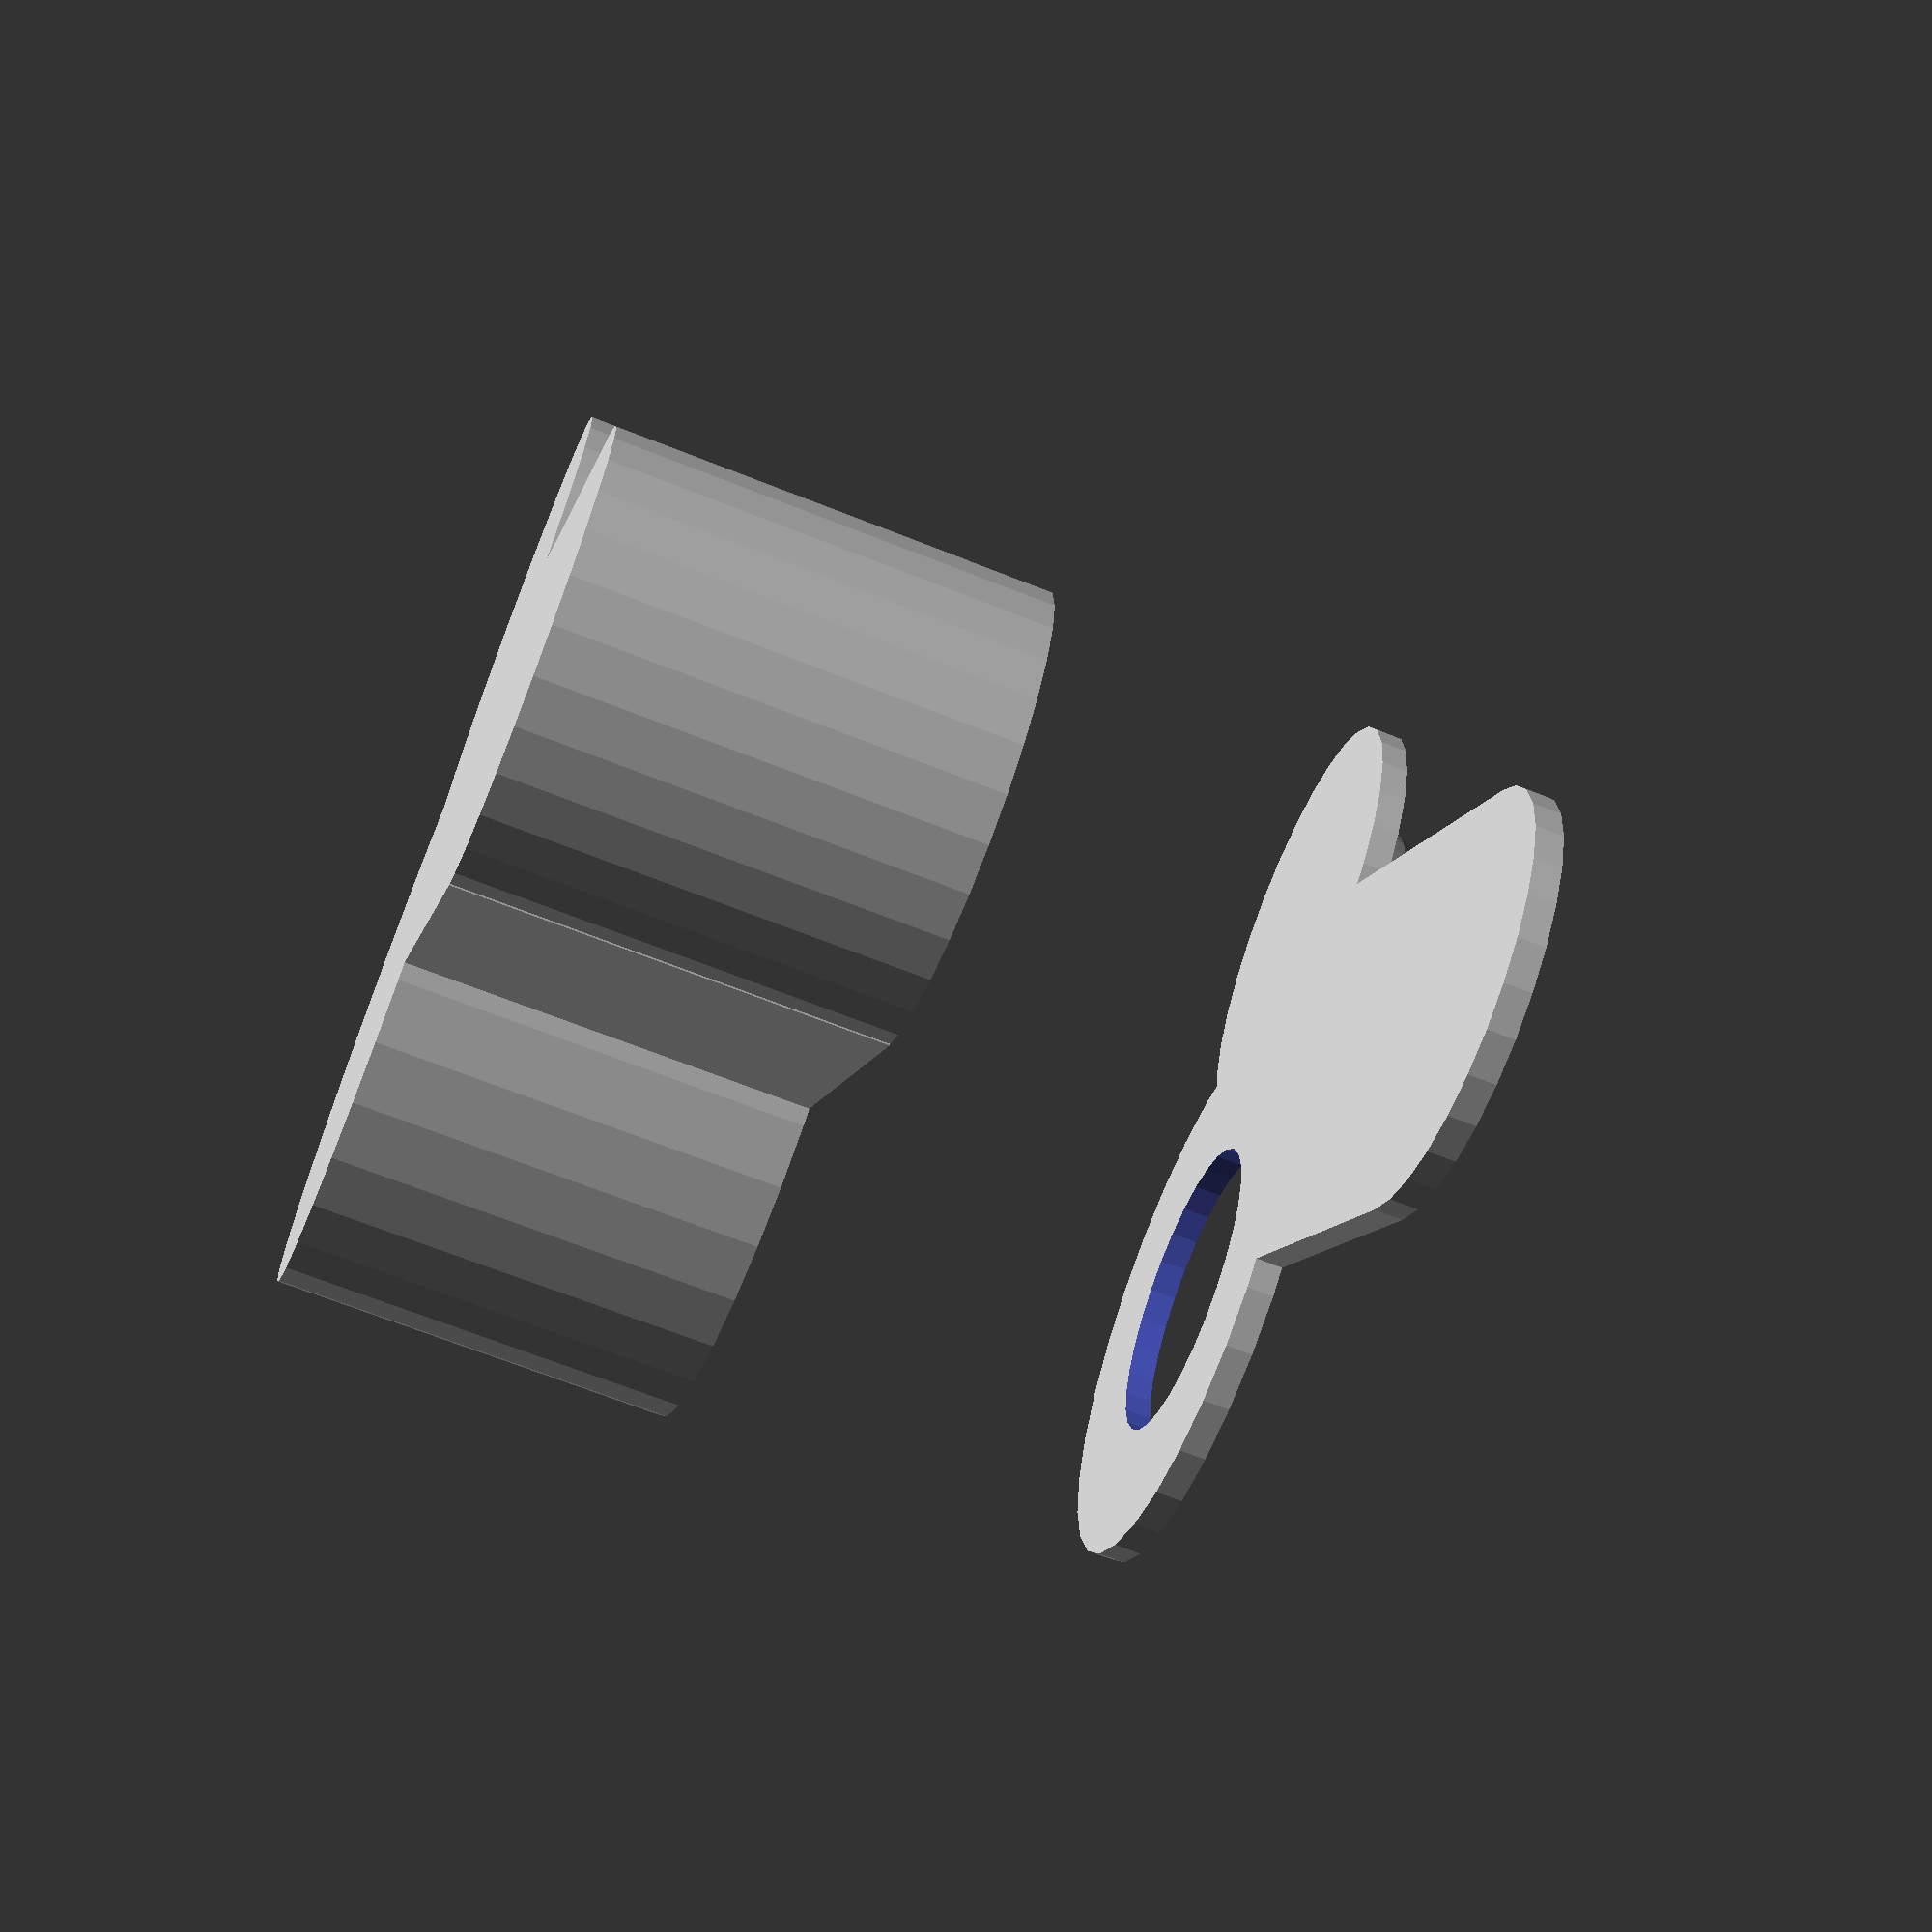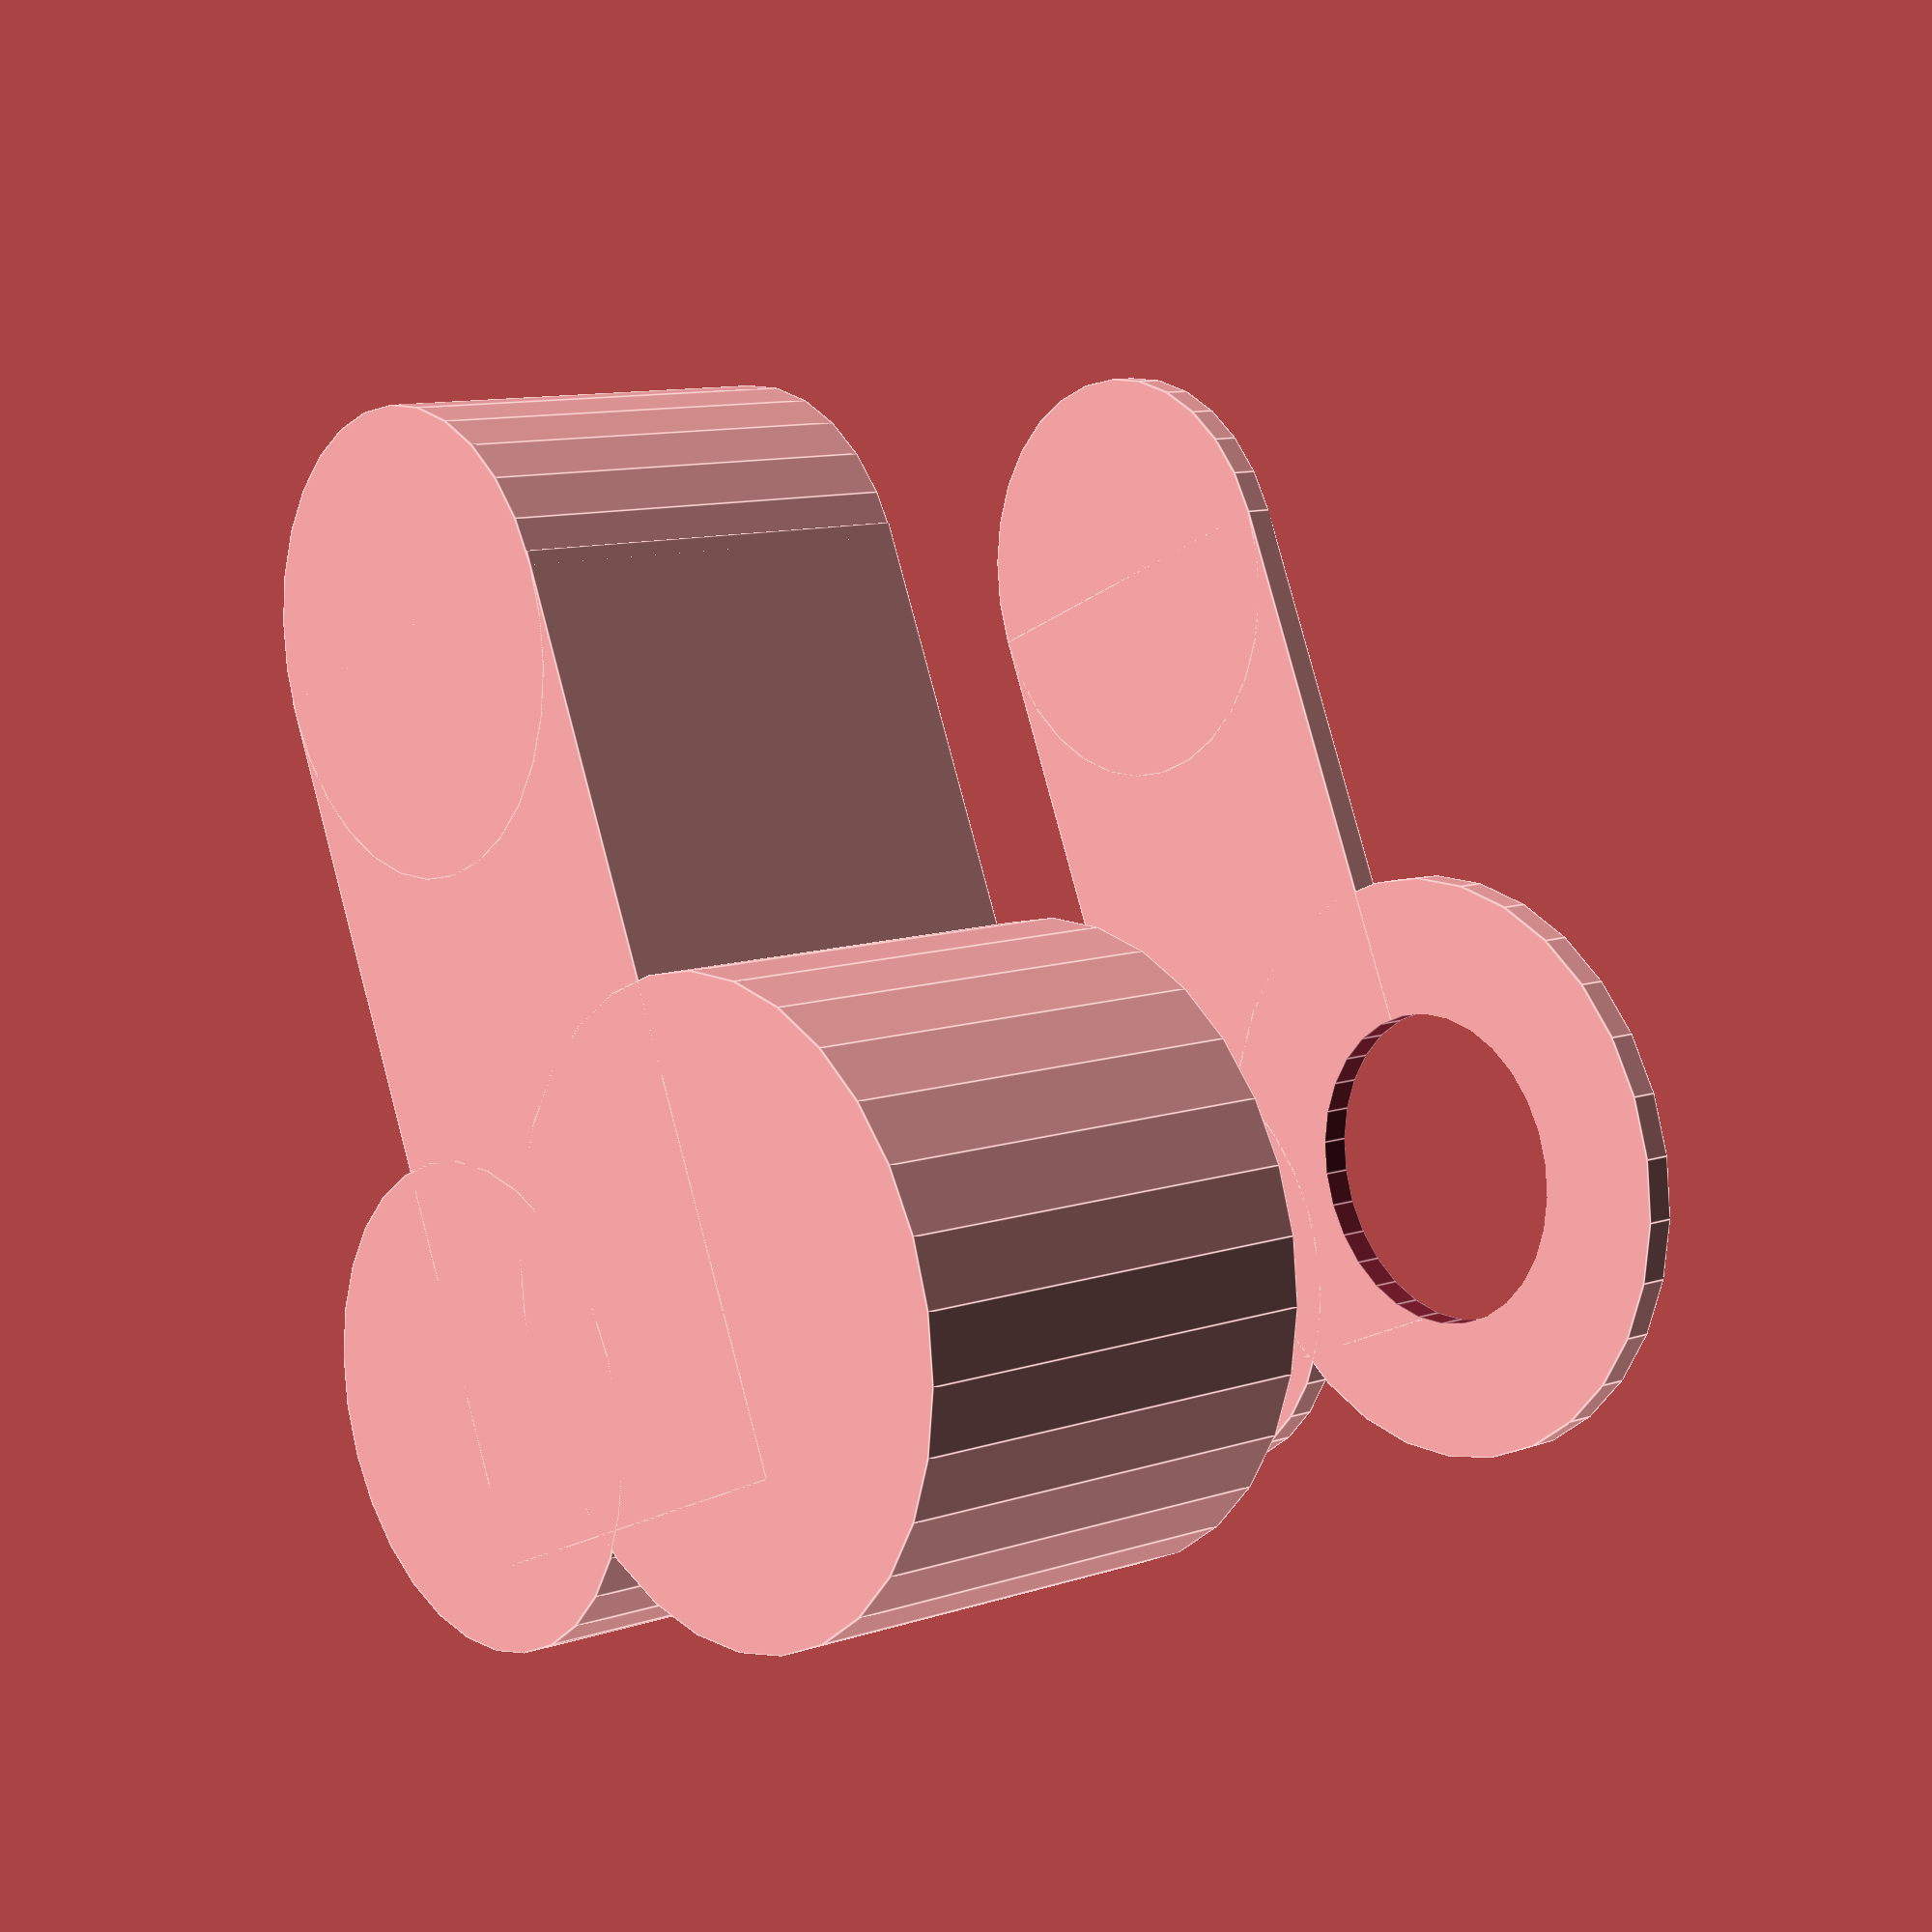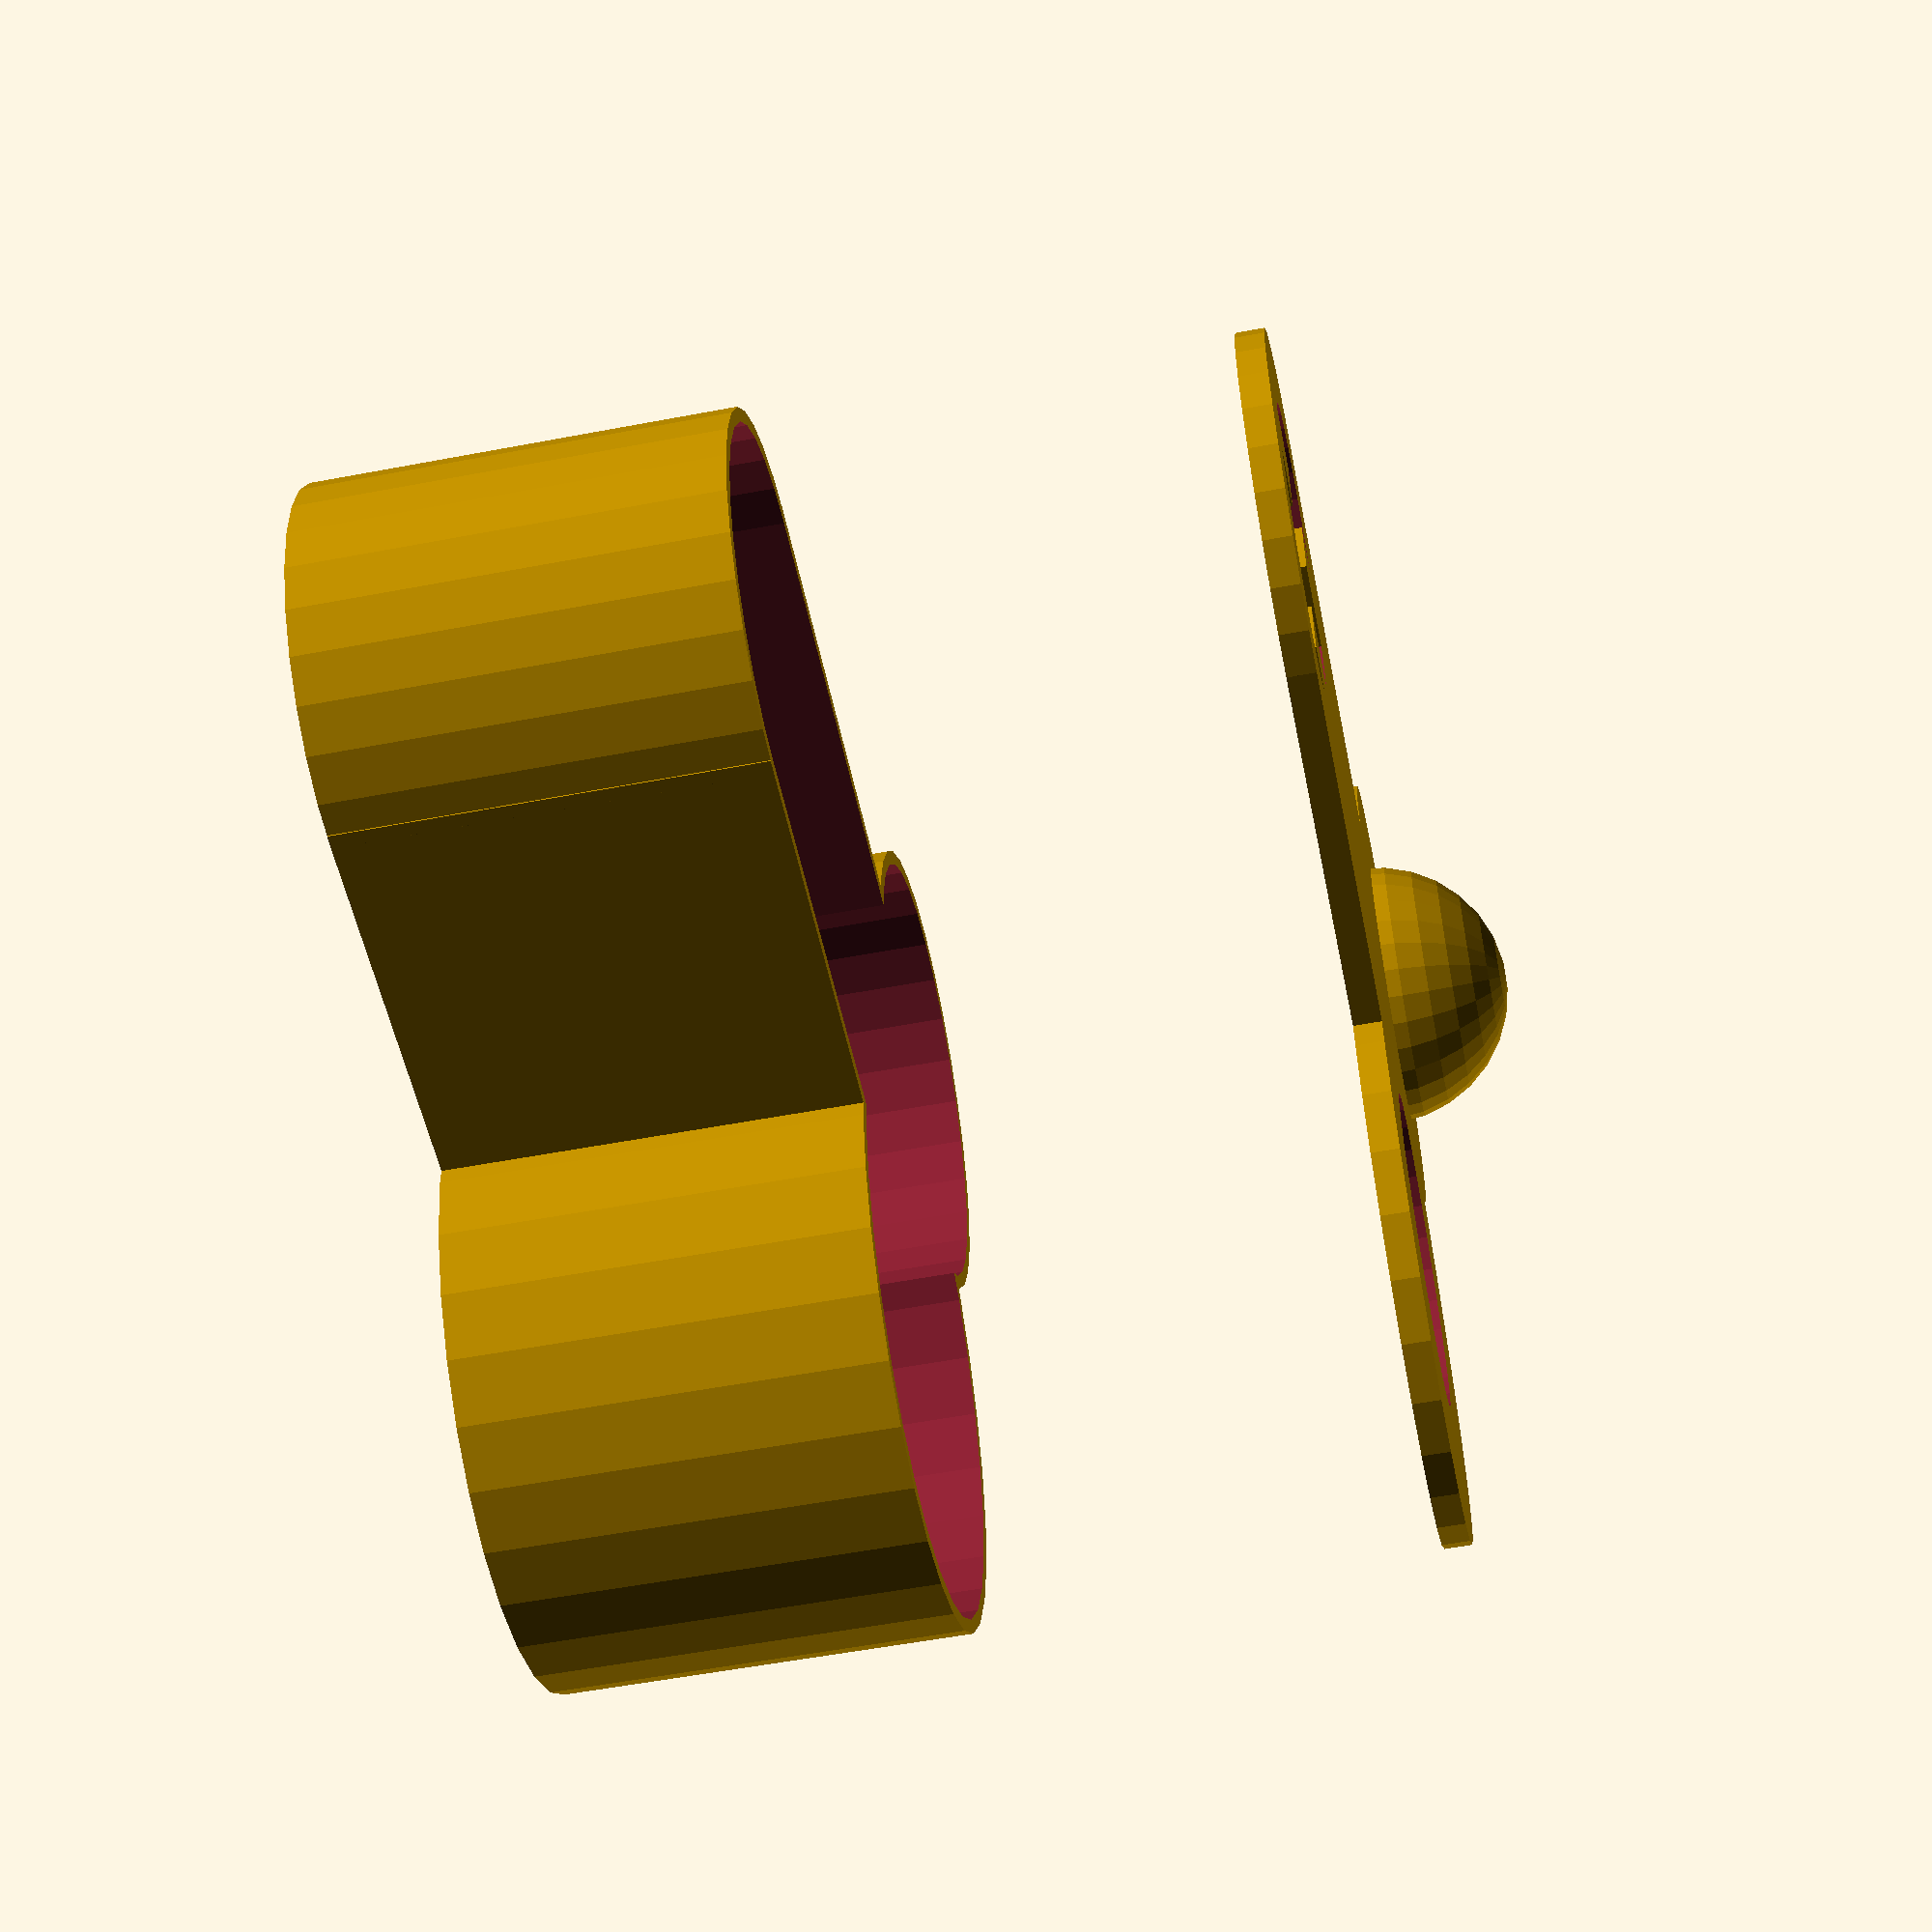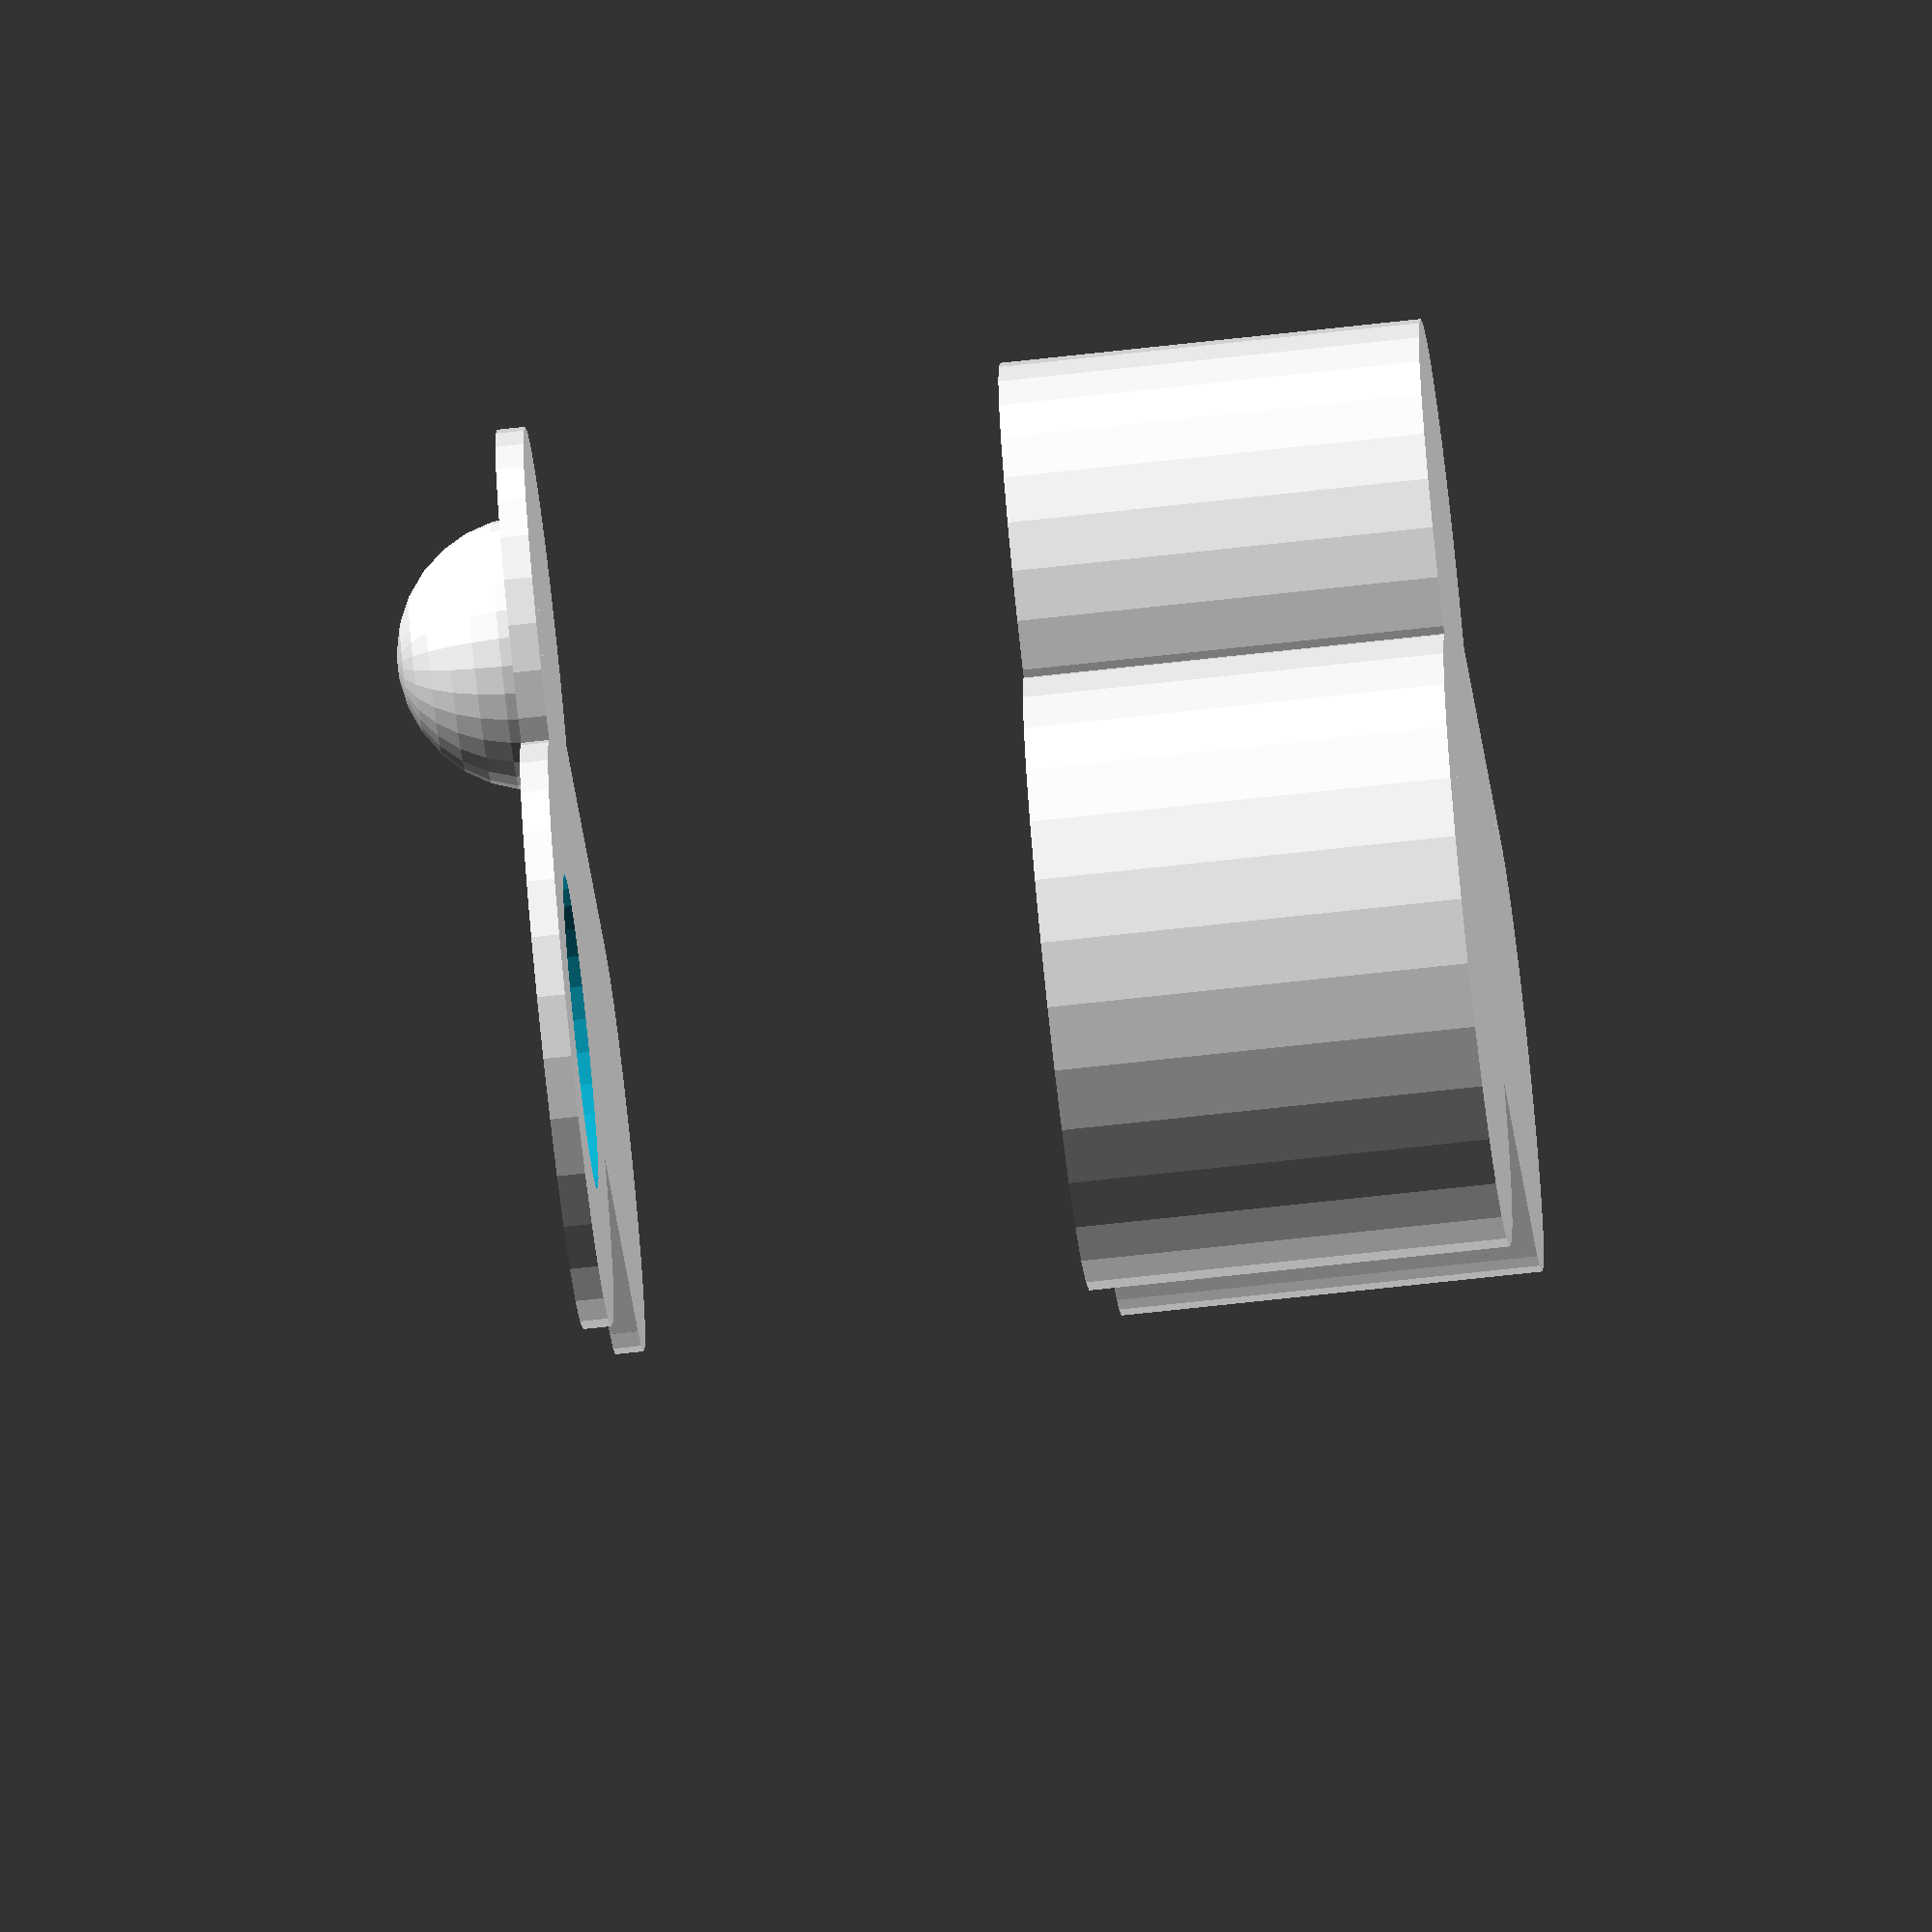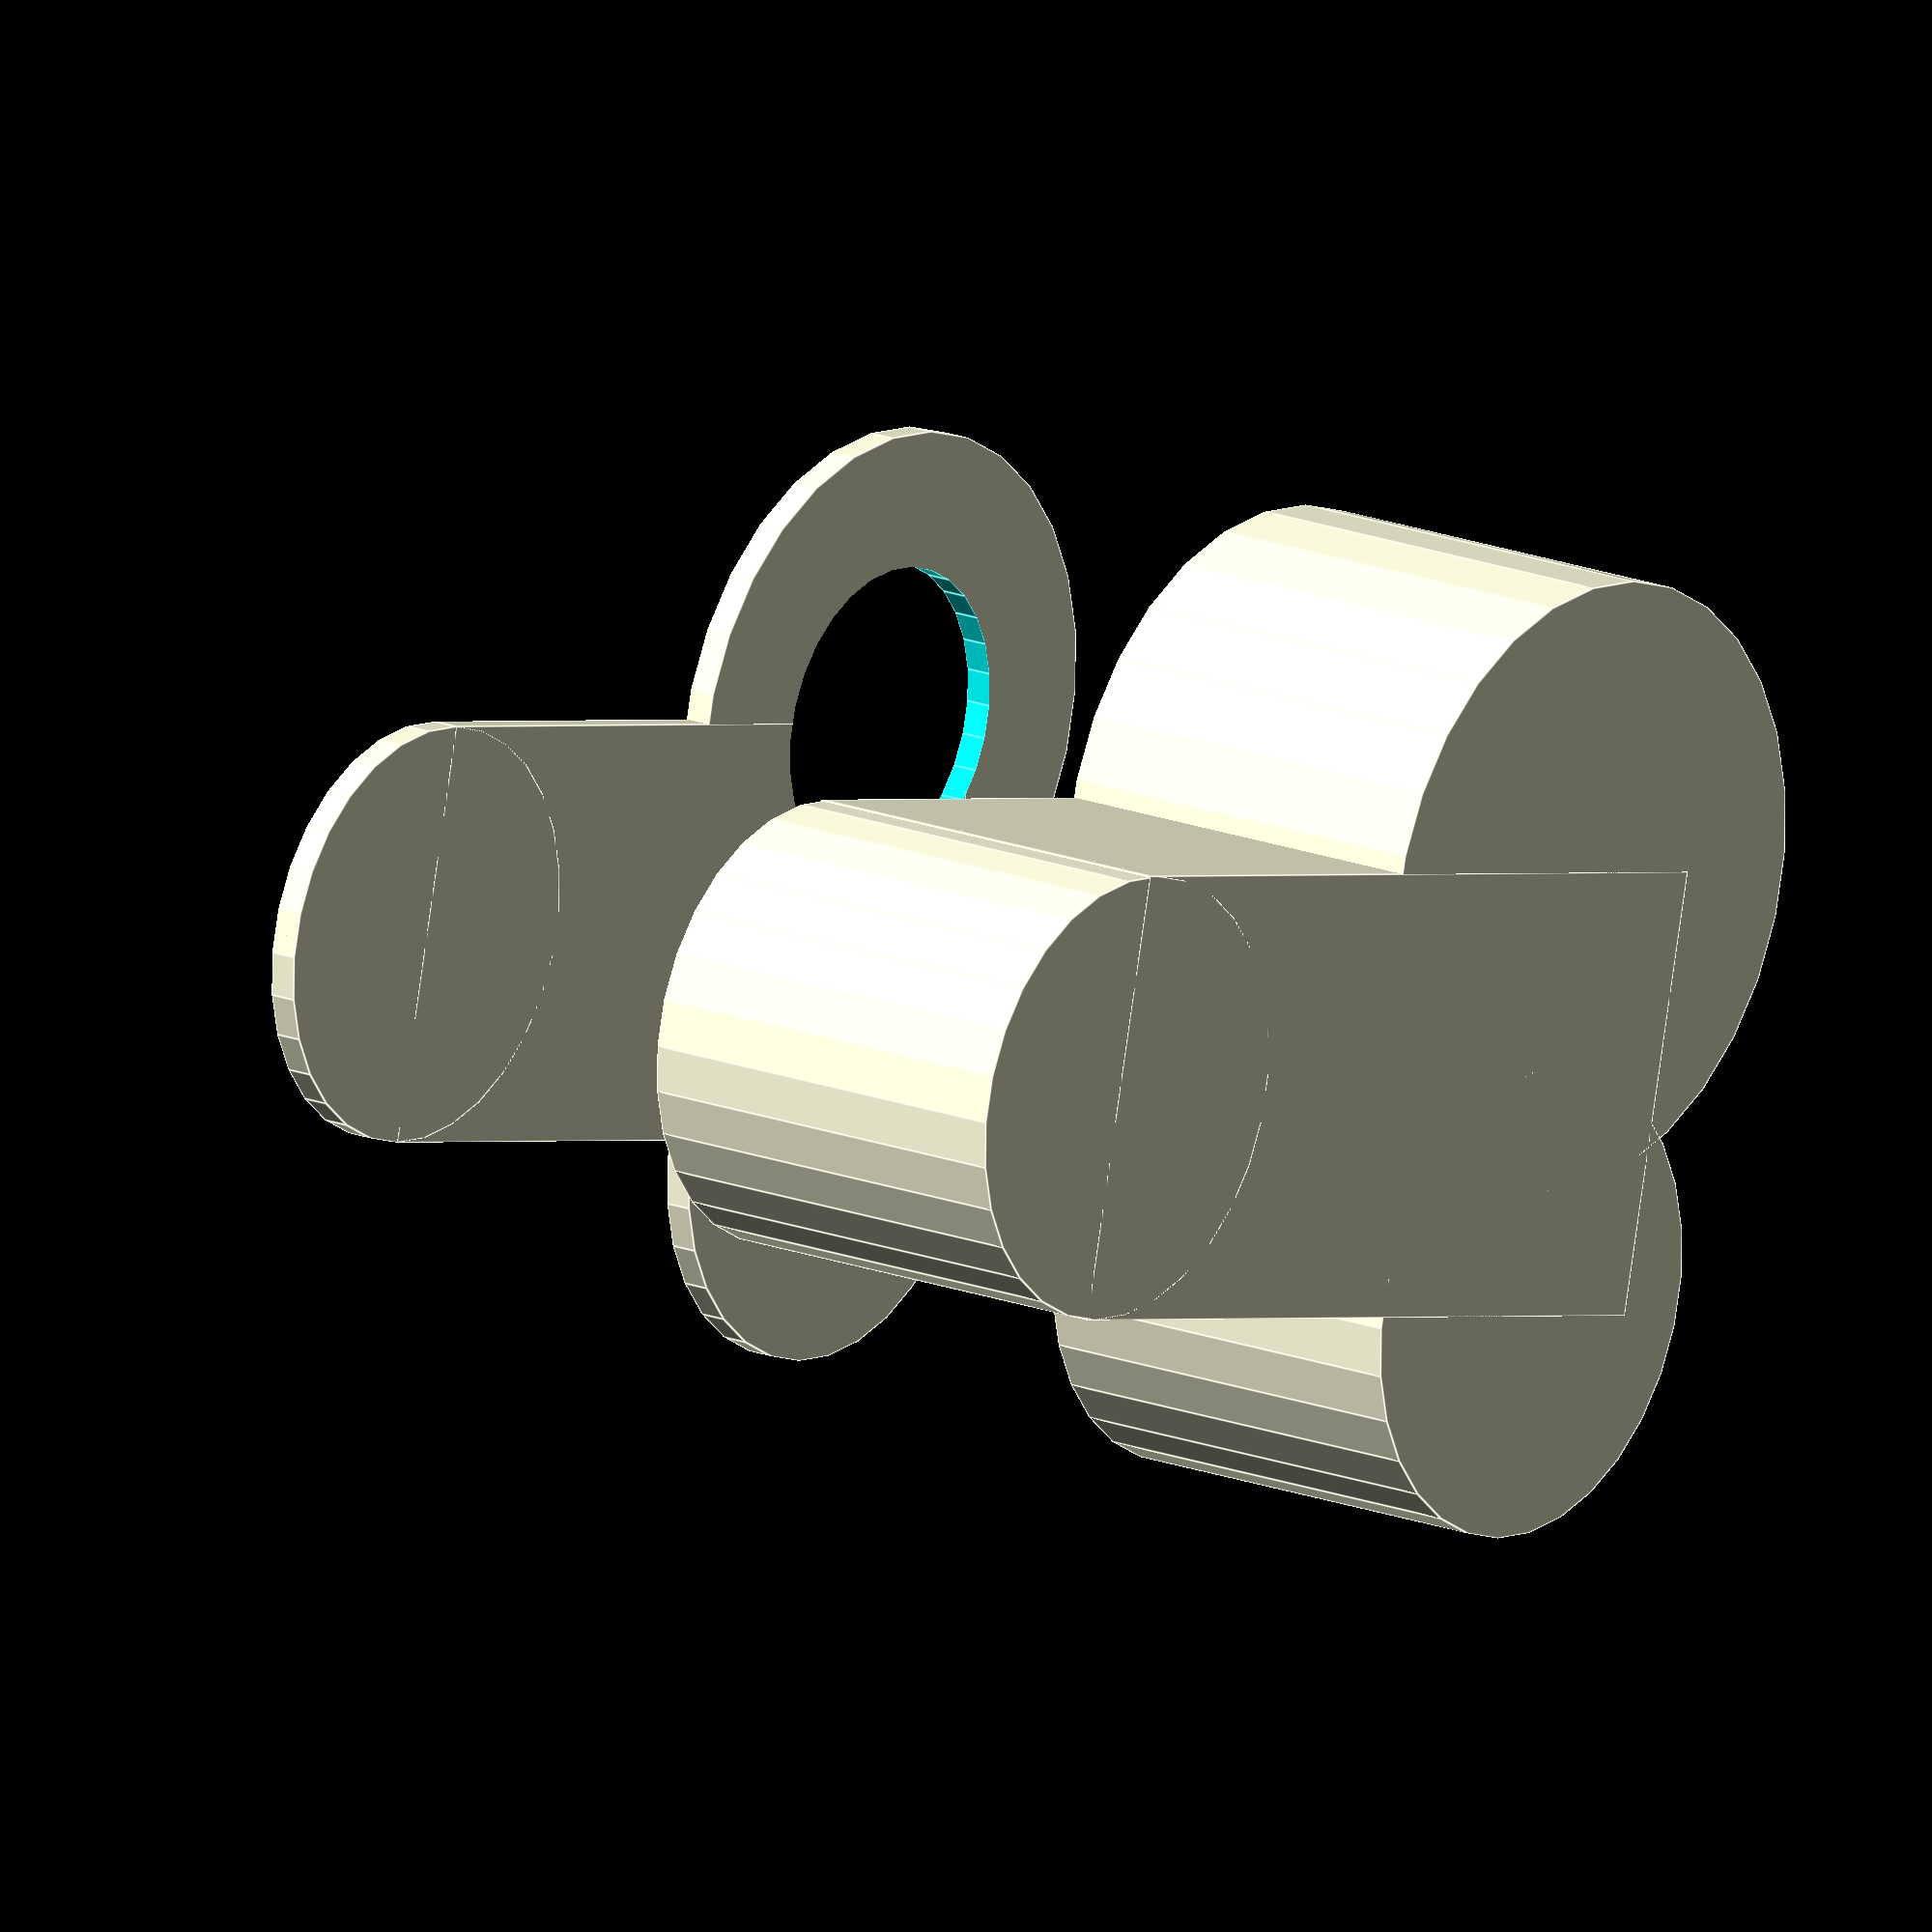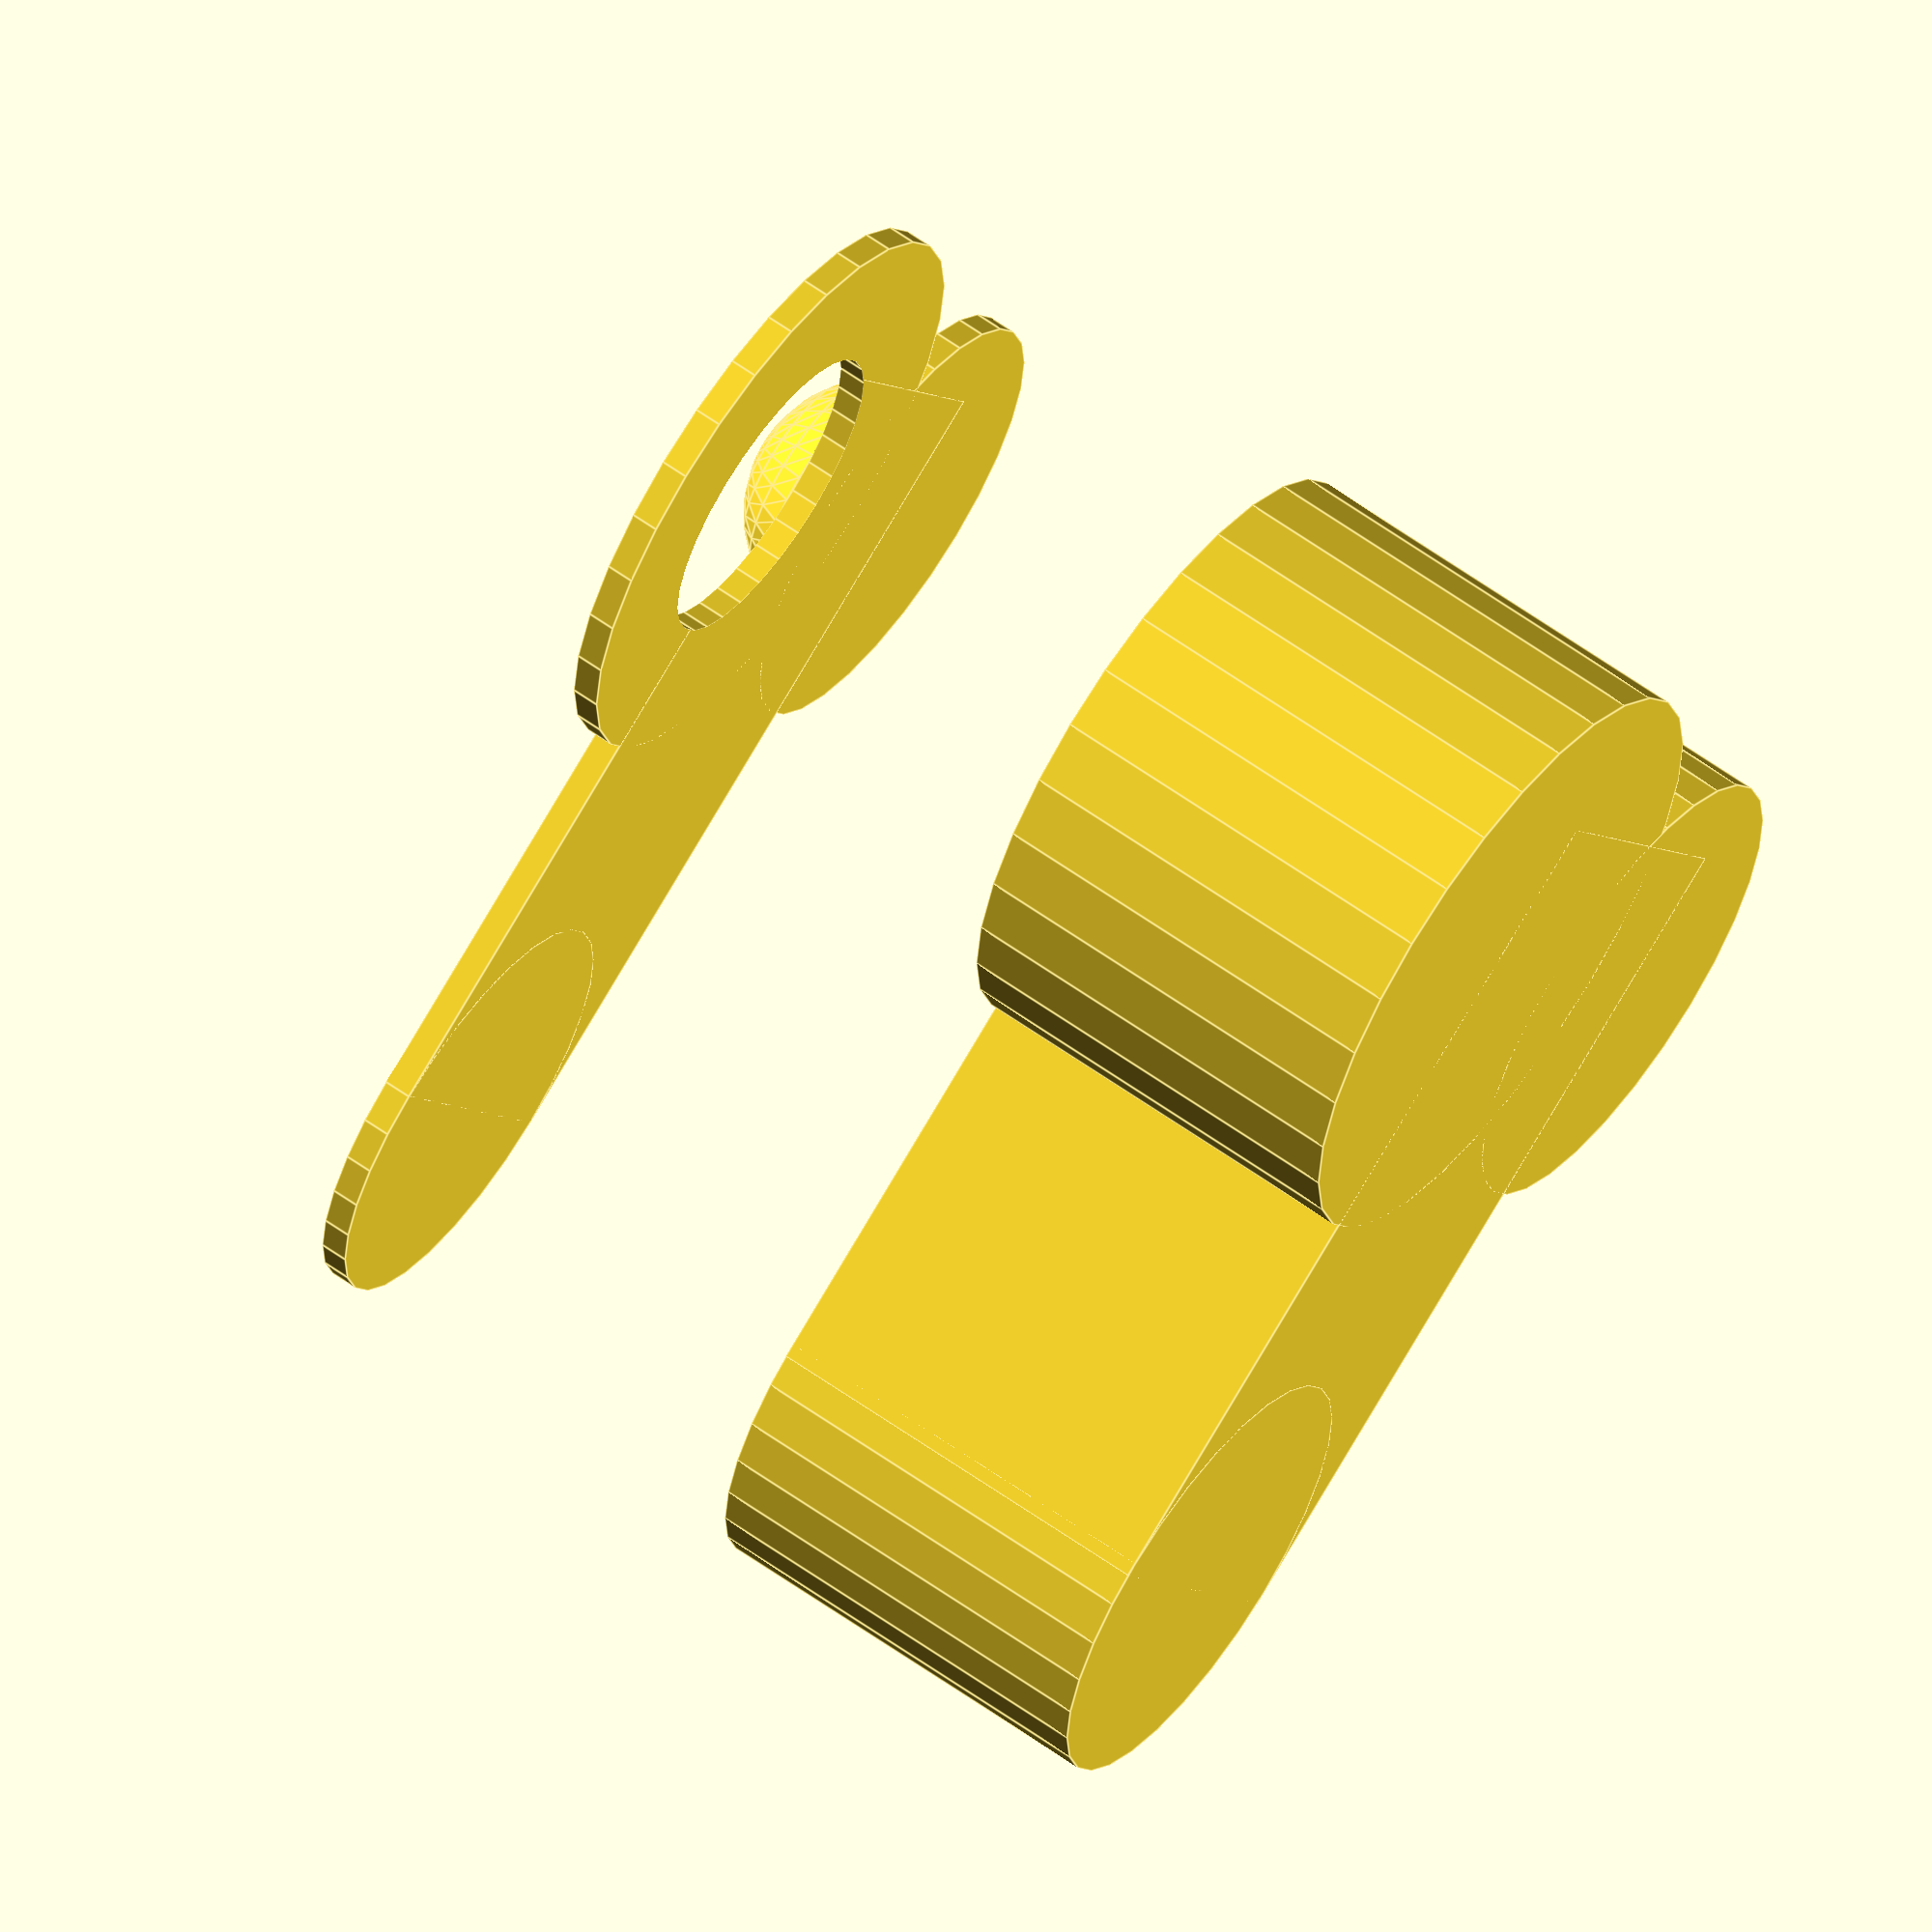
<openscad>
$fs=1;

ORB_D=22.5;
pirDiameter = ORB_D;

BOX_W=23.3;
BOARD_W=32.5;
BOARD_H=24.3;
MOUNT_SEP=29;

CLEARANCE=1;

ENCLOSURE_HEIGHT=25;
FRONT_THICK=4;
BOX_DEPTH=2;

OVERSIZE = 20;

STAKE_LENGTH=40;

faceMain();
translate([0,0,50])
    facePlate();

// Inter pupilllary distance
IPD = 30;

// For preventing z-fighting
epsilon = 0.1;

// Thickness of all walls
thickness = 2;

// This has to be enough to accomodate the PIR PCB
occipitalDiameterA = 42;
occipitalDiameterB = 42 - 10;

// Fake eye
eyeDiameter = pirDiameter - 3;

// Depth of the face - needs to be deep enough for a nano and PIR(21mm)
faceDepth = 30;

// The lower part of the face
jawWidth = 30;

// The jaw needs to be tall enough for a nano + a buck converter (43mm each)
jawDepth = 60;

// How far down the face is the jaw?
jawOffset = 40;

// Size of the mouth
mouthSize = 20;

module faceMain() {
    difference () {
        union () {
            translate([-IPD / 2, 0, 0])
                cylinder(h=faceDepth, d=occipitalDiameterA + thickness, center=true);
            translate([IPD / 2, 0, 0])
                cylinder(h=faceDepth, d=occipitalDiameterB + thickness, center=true);

            translate([0, jawDepth - jawOffset, 0]) {
                cube([jawWidth + thickness, jawDepth + thickness, faceDepth], center=true);
                translate([0, jawDepth / 2, 0]) {
                    cylinder(h=faceDepth, d=jawWidth + thickness, center=true);
                }
            }
        }
        
        union () {
            translate([0, 0, thickness + epsilon]) {
                translate([-IPD / 2, 0, 0])
                    cylinder(h=faceDepth + epsilon, d=occipitalDiameterA, center=true);
                translate([IPD / 2, 0, 0])
                    cylinder(h=faceDepth + epsilon, d=occipitalDiameterB, center=true);

                translate([0, jawDepth - jawOffset, 0]) {
                    cube([jawWidth, jawDepth, faceDepth + epsilon], center=true);
                    translate([0, jawDepth / 2, 0]) {
                        cylinder(h=faceDepth + epsilon, d=jawWidth, center=true);
                    }
                }
            }
        }
    }
}

module facePlate() {
    union () {
        // Fake eye
        translate([IPD / 2, 0, 0]) {
            difference() {
                sphere(d=eyeDiameter, center=true);
                translate([0, 0, -eyeDiameter / 2])
                    cube([eyeDiameter, eyeDiameter, eyeDiameter], center = true);
            }
        }
        
        // Occipital
        difference () {
            union () {
                translate([-IPD / 2, 0, 0])
                    cylinder(h=thickness, d=occipitalDiameterA, center=true);
                translate([IPD / 2, 0, 0])
                    cylinder(h=thickness, d=occipitalDiameterB, center=true);

                // Jaw
                translate([0, jawDepth - jawOffset, 0]) {
                    difference() {
                        union () {
                            cube([jawWidth, jawDepth, thickness], center=true);
                            translate([0, jawDepth / 2, 0])
                                cylinder(h=thickness, d=jawWidth, center=true);
                        }

                        translate([0, jawDepth / 2, thickness / 2]) {
                            difference () {
                                // Mouth hole
                                cylinder(h=thickness, d=mouthSize, center=true);

                                // Teeth
                                union () {
                                    translate([-5, -8, 0])
                                        cube([5, 10, thickness + epsilon], center = true);
                                    translate([5, -8, 0])
                                        cube([5, 10, thickness + epsilon], center = true);
                                    translate([0, 10, 0])
                                        cube([5, 10, thickness + epsilon], center = true);
                                }
                            }
                        }                            
                    }
                }
            }

            translate([-IPD / 2, 0, 0])
                cylinder(h=thickness + epsilon, d=ORB_D, center=true);
        }
        
    }
}

/*    
    translate([0,-(STAKE_LENGTH/2)-(BOARD_H+5)/2,-ENCLOSURE_HEIGHT/2+1.5])

    union() {
        cube([6,STAKE_LENGTH,3], center=true);
        translate([0,-STAKE_LENGTH/2,0])
        scale([1,3,1])
        rotate([0,0,45])
            cube([6/1.414,6/1.414,3], center=true);
    }
    */

    

module lid() {
    union() {
        roundedCube(BOARD_W+OVERSIZE+5, BOARD_H+5, 2, 5);
        translate([0,0,-2.5])
            difference() {
                cube([BOARD_W+OVERSIZE+1.5, BOARD_H+1.5, 3], center=true);
                translate([-BOARD_W / 2,BOARD_H*0,0])
                    cube([BOARD_H,5,3.5], center=true);
            }

    }
}

module roundedCube(x, y, z, rounding) {
    
    cylX = (x-rounding)/2;
    cylY = (y-rounding)/2;
    
    union() {
        cube([x-rounding, y, z], center=true);
        cube([x, y-rounding, z], center=true);
        
        for(a=[-cylX, cylX])
            for(b=[-cylY, cylY])
                translate([a,b,0])
                    cylinder(d=rounding,h=z, center=true);
        }
    }
</openscad>
<views>
elev=67.5 azim=214.3 roll=248.3 proj=p view=wireframe
elev=349.3 azim=23.9 roll=230.6 proj=p view=edges
elev=235.5 azim=87.5 roll=258.7 proj=p view=wireframe
elev=248.8 azim=133.4 roll=83.6 proj=o view=solid
elev=343.3 azim=77.2 roll=129.1 proj=o view=edges
elev=118.1 azim=299.2 roll=54.0 proj=o view=edges
</views>
